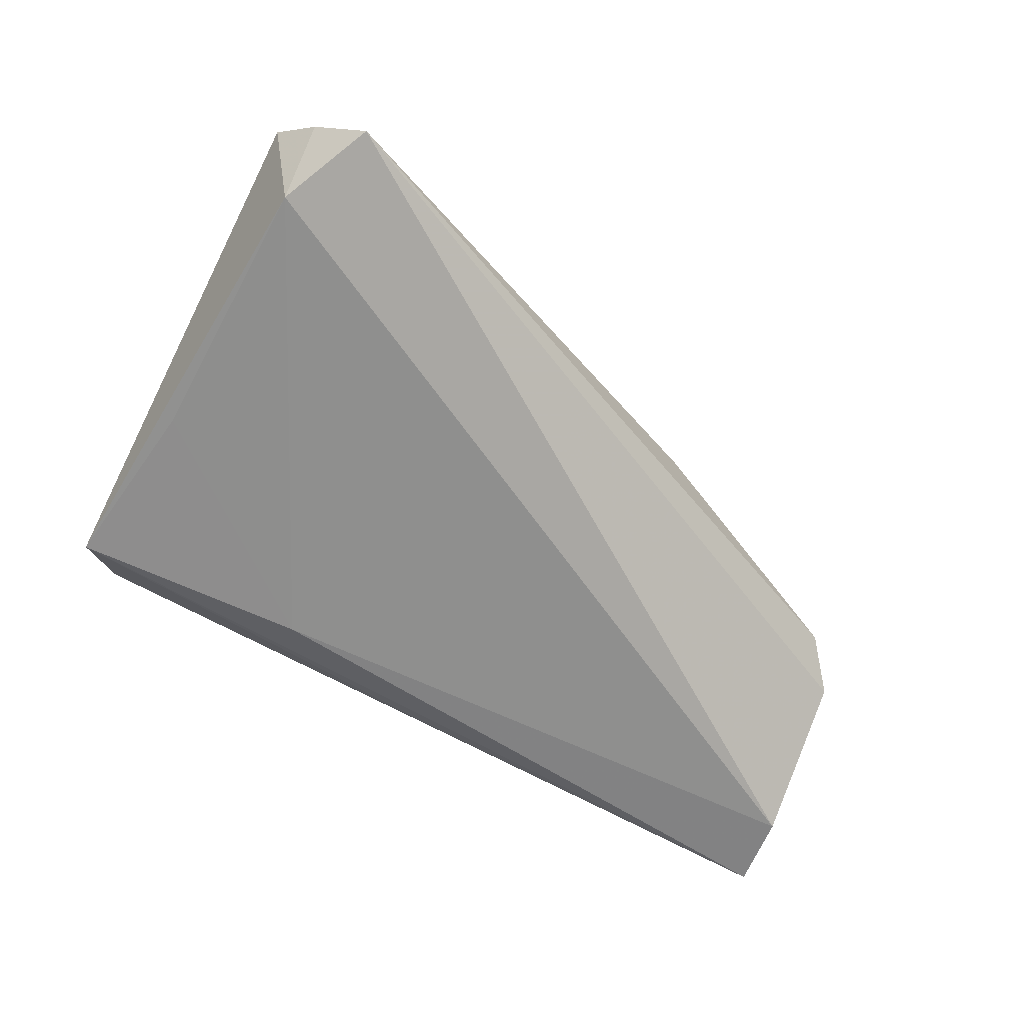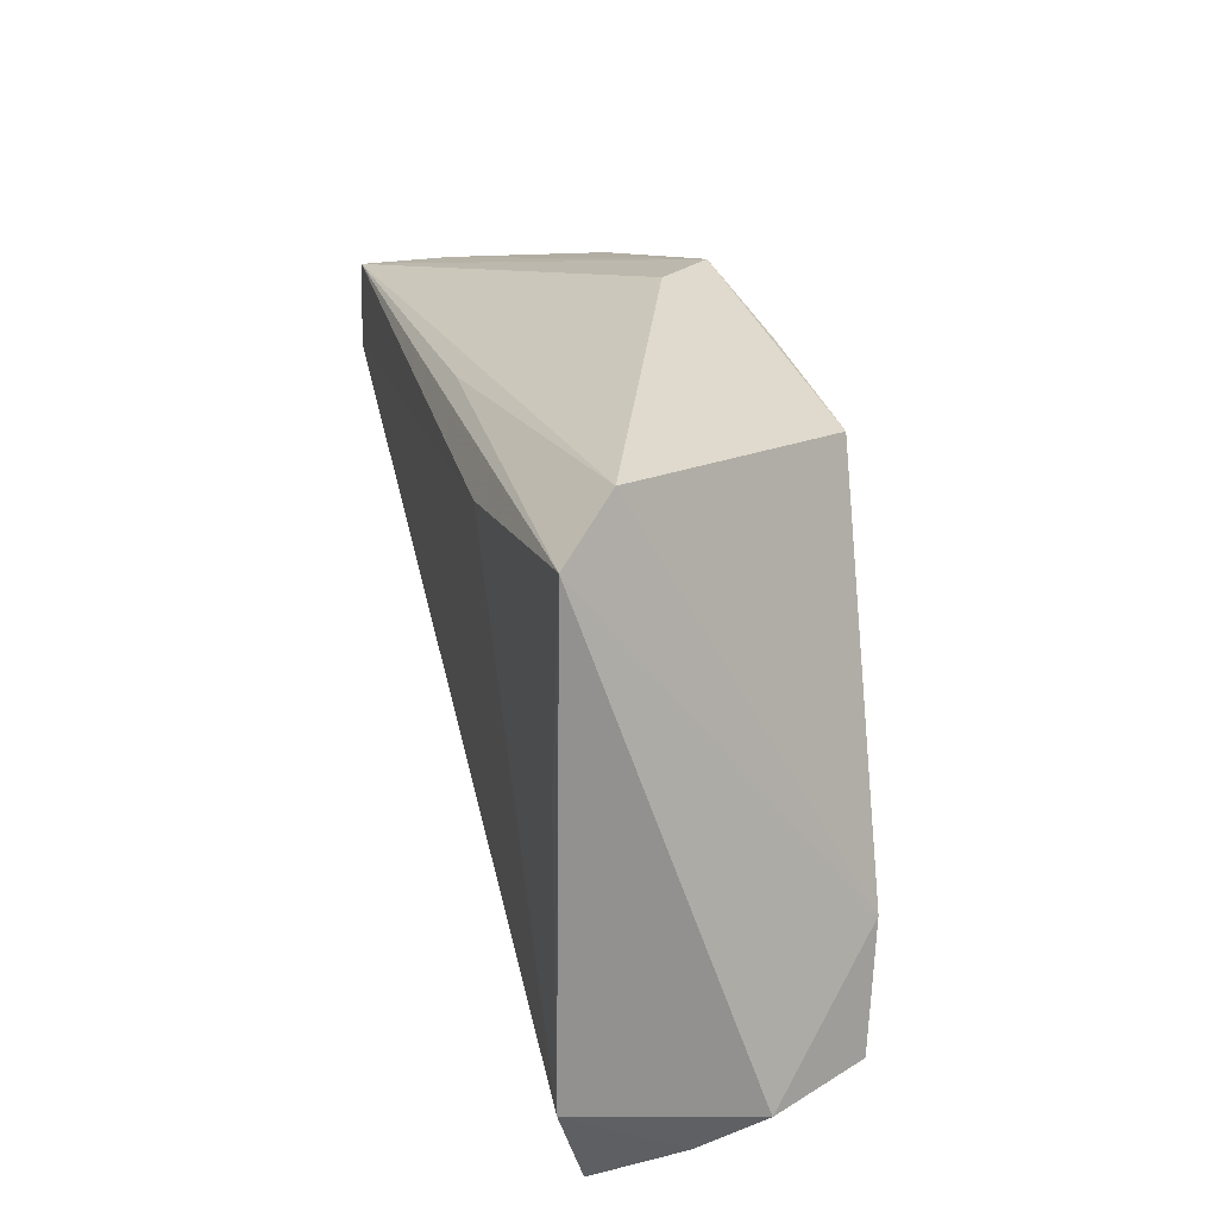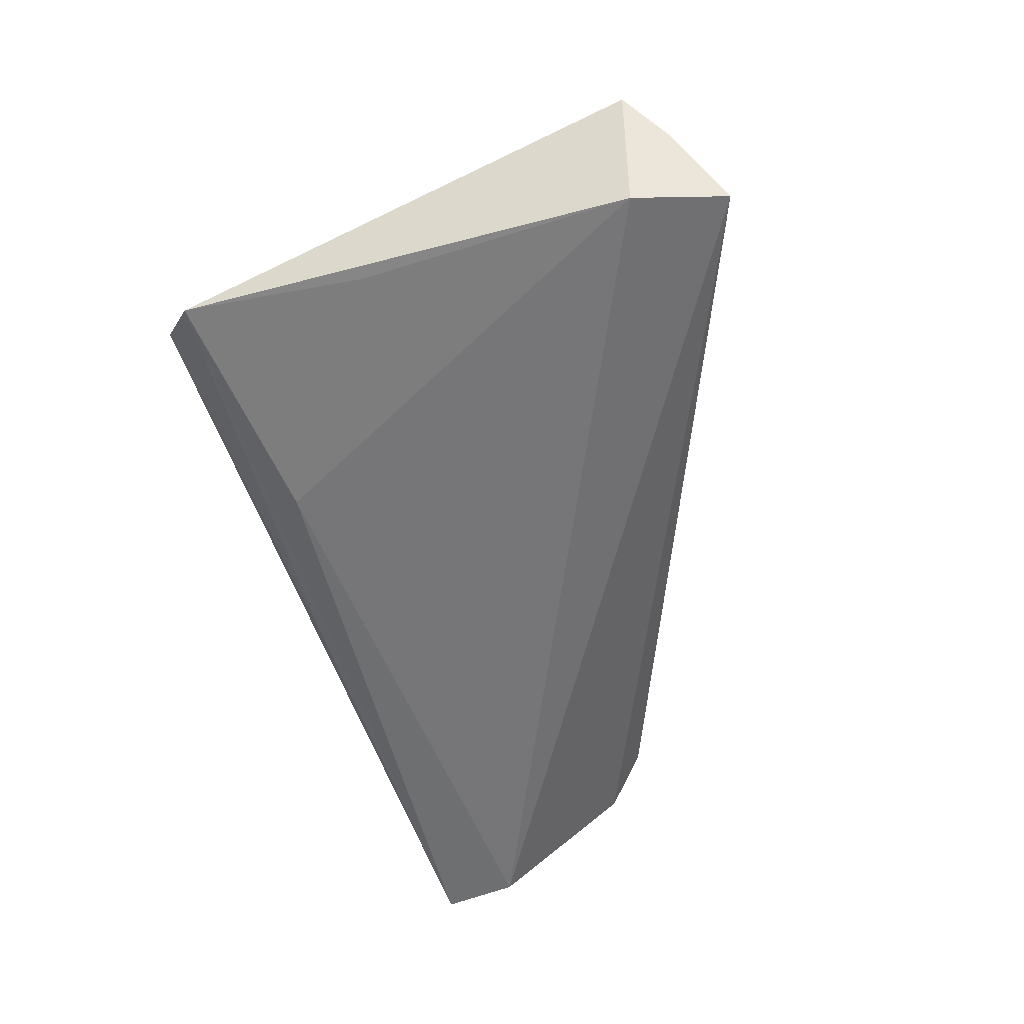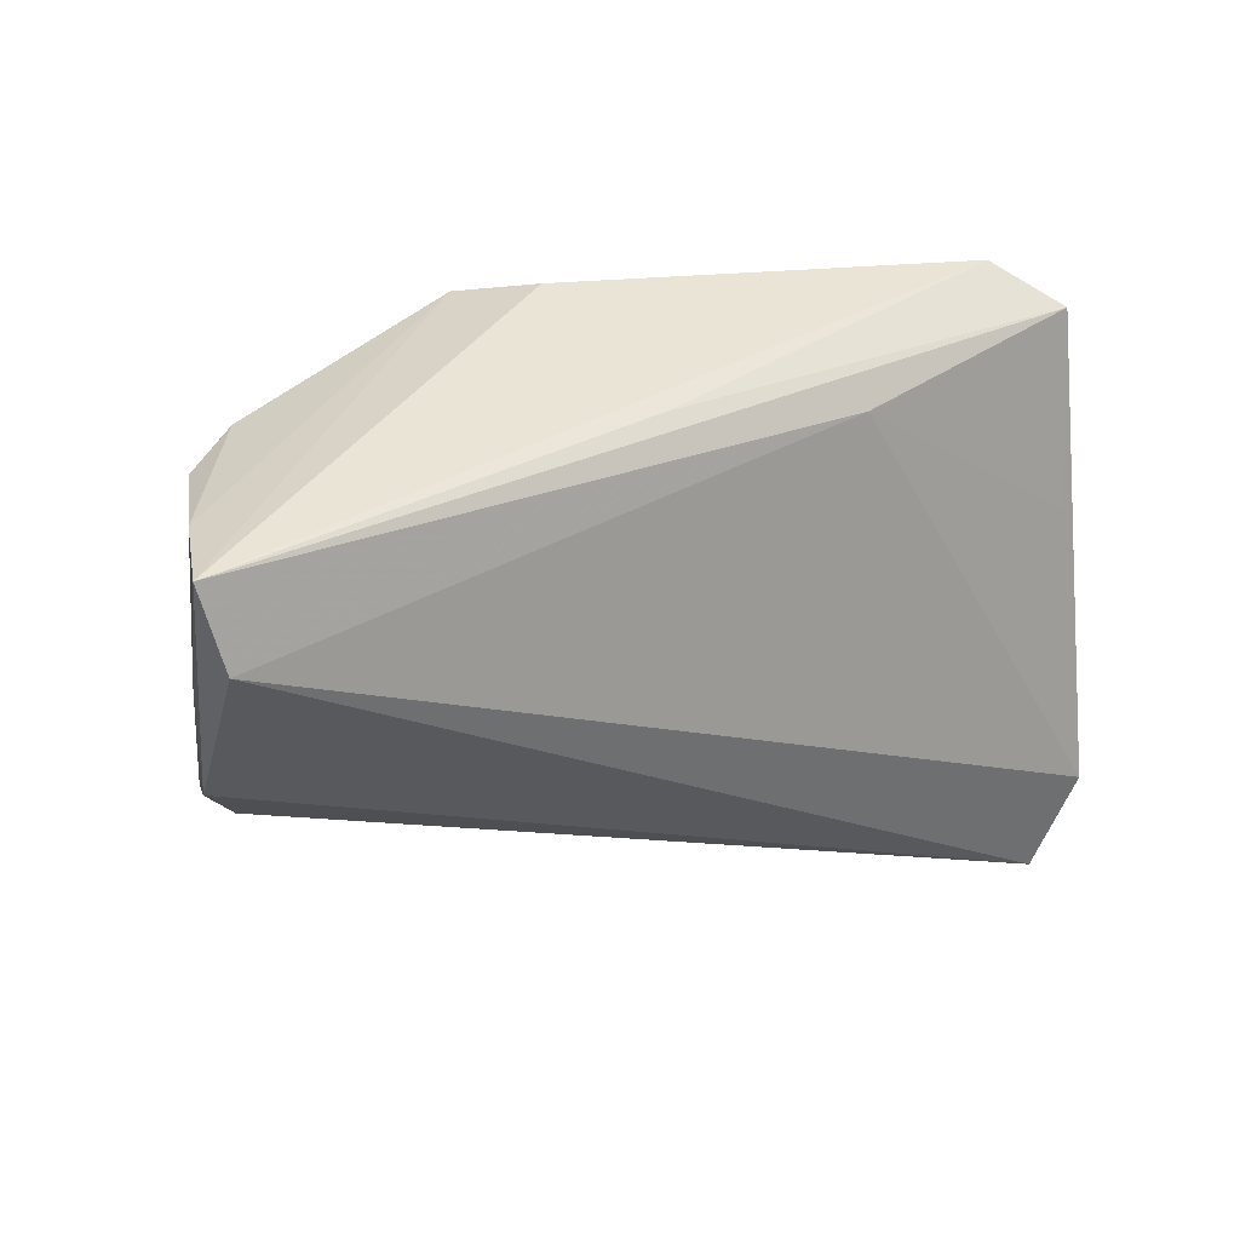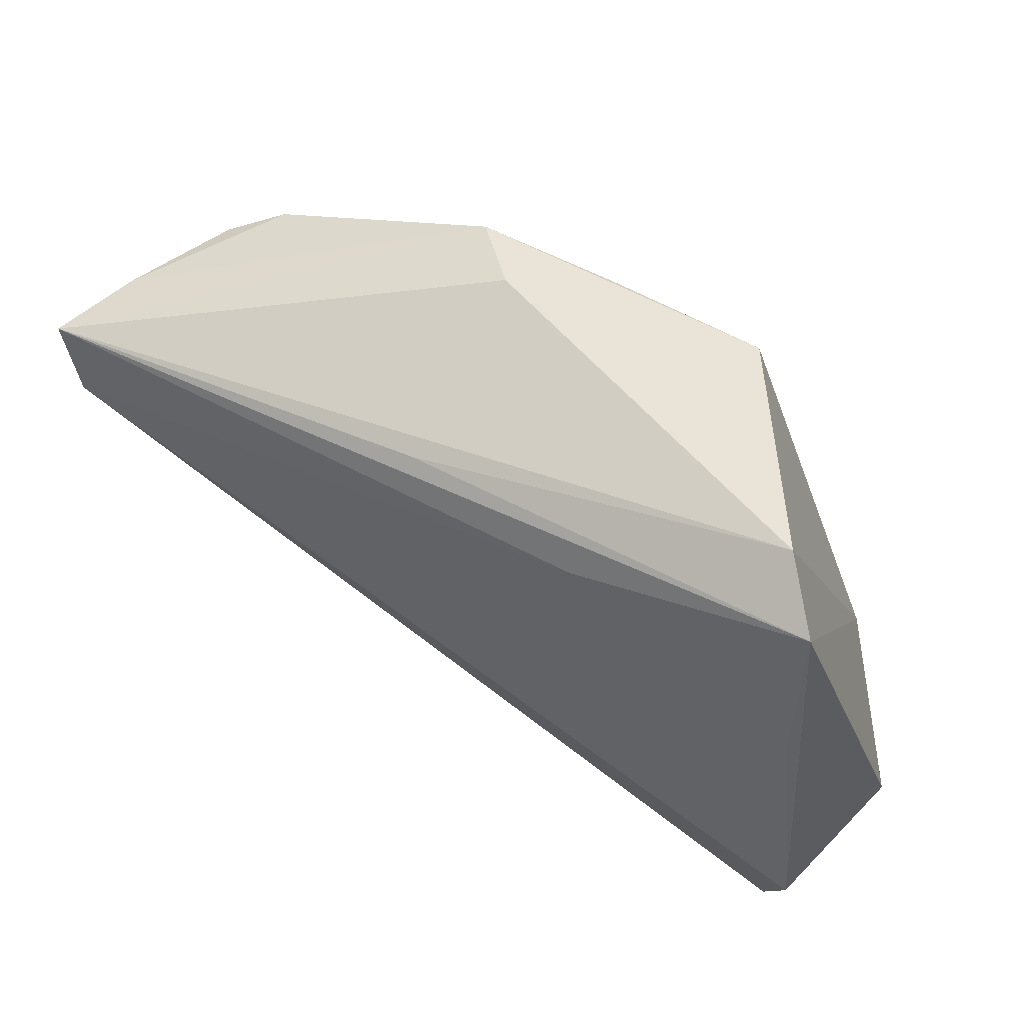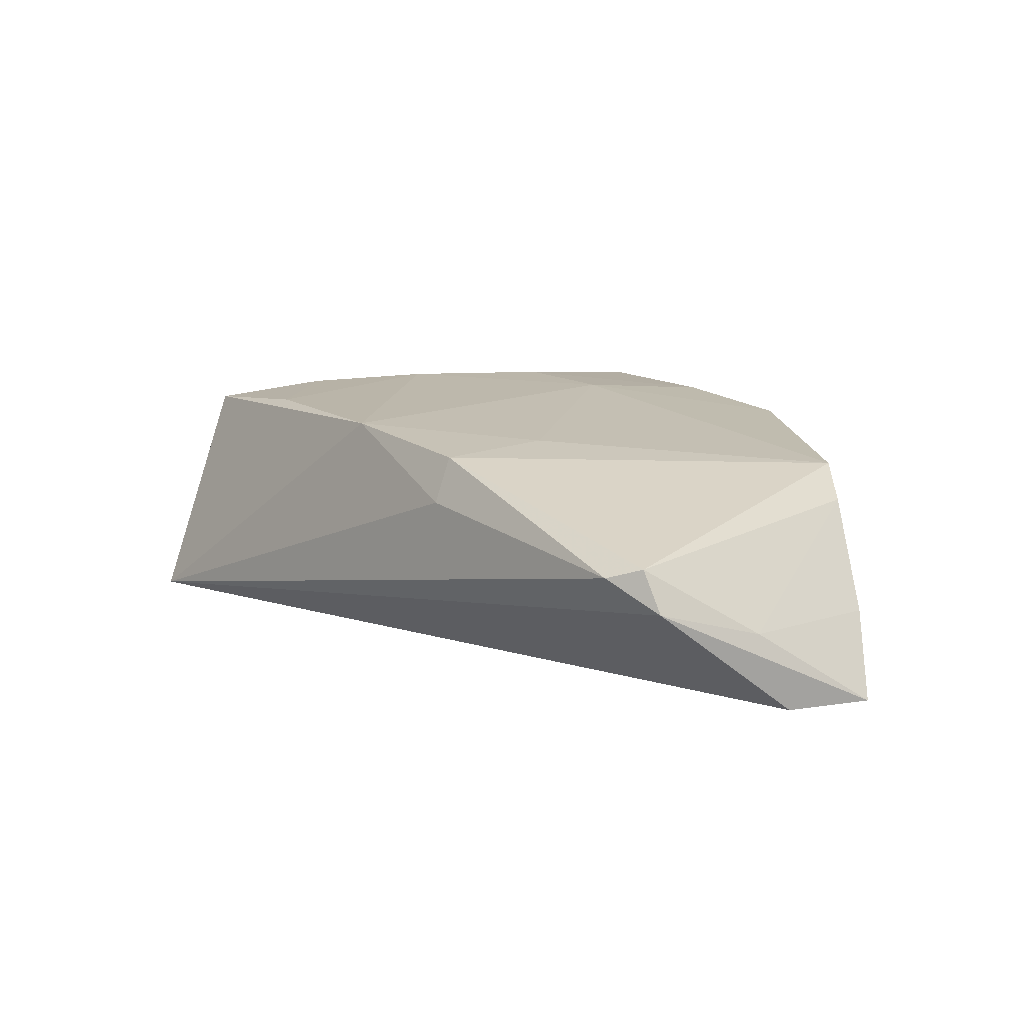
<metadata>
{"format":"obj","ext":"obj","renderer":"f3d","projection":"perspective","resolution":1024,"background":"white","views":[{"elev":-65.3,"azim":-36.1,"up":"+Z"},{"elev":29.4,"azim":-104.1,"up":"+Y"},{"elev":-56.9,"azim":-78.7,"up":"+Z"},{"elev":20.5,"azim":146.7,"up":"+Y"},{"elev":55.9,"azim":-149.1,"up":"+Y"},{"elev":7.5,"azim":64.4,"up":"+Z"}]}
</metadata>
<code>
v -0.02426 -0.02683 0.01687
v -0.04513 -0.02887 -0.01603
v 0.0571 -0.01118 0.001773
v 0.002599 0.02814 0.01871
v 0.01156 0.0235 -0.01322
v -0.03428 0.0321 -0.00755
v 0.05343 0.01863 0.00802
v -0.01678 0.01096 0.02049
v 0.06104 0.006893 -0.01603
v -0.01155 0.02057 -0.01603
v 0.02246 -0.02263 0.006322
v 0.02217 -0.02055 0.01212
v 0.05936 0.01799 -0.00498
v 0.05899 -0.009896 -0.003483
v -0.04945 -0.02962 0.004229
v 0.01221 0.0321 0.009294
v -0.04173 -0.03104 0.01642
v -0.04142 -0.0406 -0.01249
v 0.04693 0.02167 0.01182
v -0.03694 -0.01735 0.01872
v -0.02624 -0.004577 0.02006
v 0.06058 0.002683 -0.006455
v -0.01674 0.0262 0.02007
v 0.06363 0.01644 -0.01524
v 0.001655 -0.02482 0.01519
v 0.01927 0.03081 0.01629
v 0.05401 -0.01462 0.0005193
v -0.04027 0.02736 -0.01411
v -0.001731 0.01328 0.0193
v 0.02198 -0.007393 0.0138
v -0.04062 0.004632 -0.01506
v -0.04626 -0.03491 -0.002842
f 28 2 15
f 24 10 28
f 24 6 16
f 16 26 24
f 23 16 6
f 26 16 23
f 31 10 2
f 2 28 31
f 31 28 10
f 5 6 24
f 24 28 5
f 5 28 6
f 24 14 9
f 9 10 24
f 2 10 9
f 12 25 11
f 24 26 13
f 26 29 19
f 19 13 26
f 19 7 13
f 26 23 4
f 4 29 26
f 4 23 8
f 8 29 4
f 8 23 21
f 21 29 8
f 21 25 29
f 12 11 27
f 18 25 17
f 18 11 25
f 2 9 18
f 18 27 11
f 18 9 14
f 14 27 18
f 22 14 24
f 24 13 22
f 13 7 22
f 12 19 30
f 30 19 29
f 30 25 12
f 29 25 30
f 17 25 1
f 25 21 1
f 32 17 15
f 32 18 17
f 15 2 32
f 2 18 32
f 14 22 3
f 3 22 7
f 3 27 14
f 7 19 3
f 12 27 3
f 3 19 12
f 17 1 20
f 20 1 21
f 20 21 23
f 20 23 6
f 15 17 20
f 20 28 15
f 6 28 20

</code>
